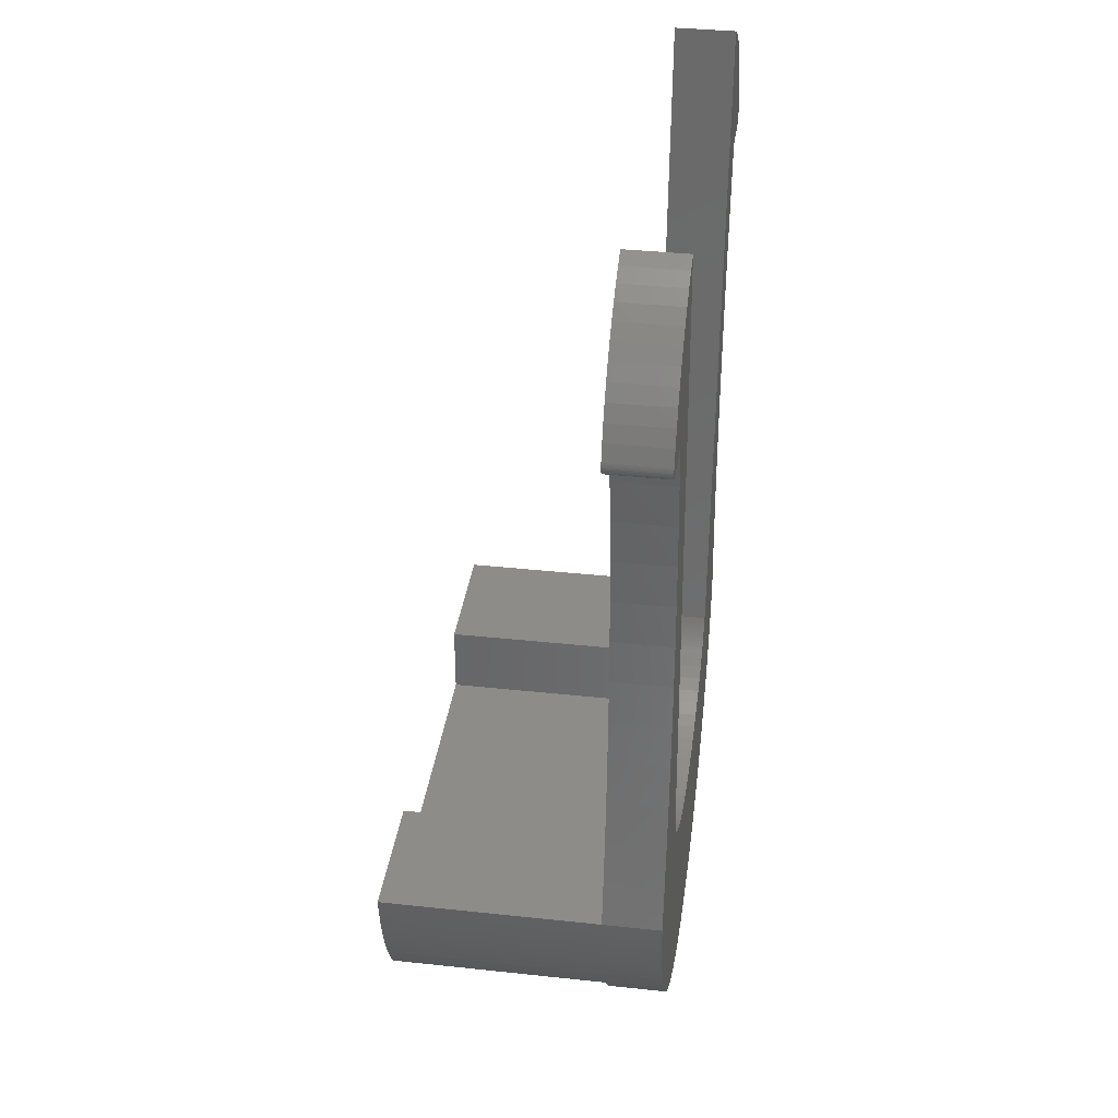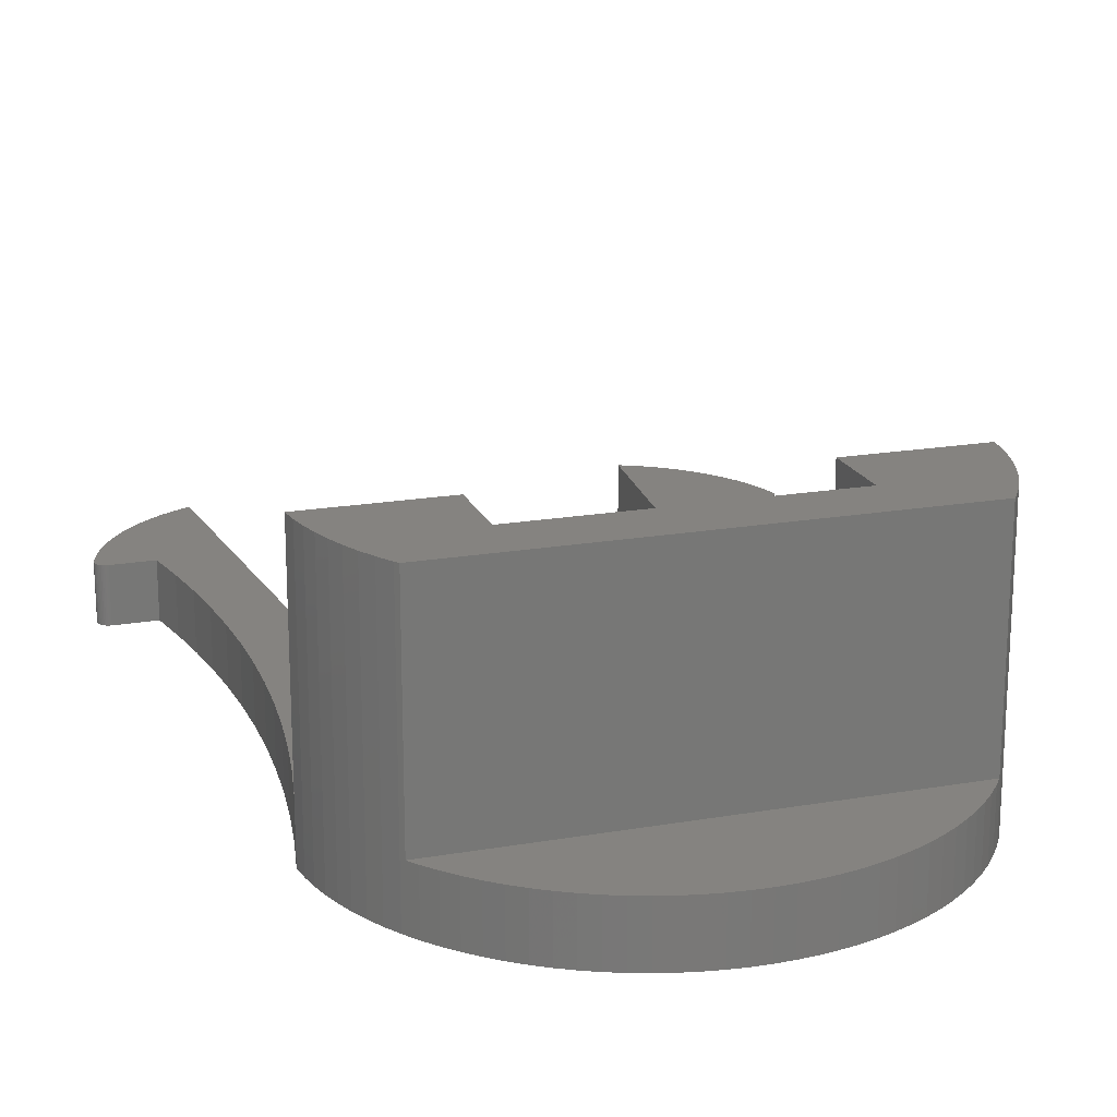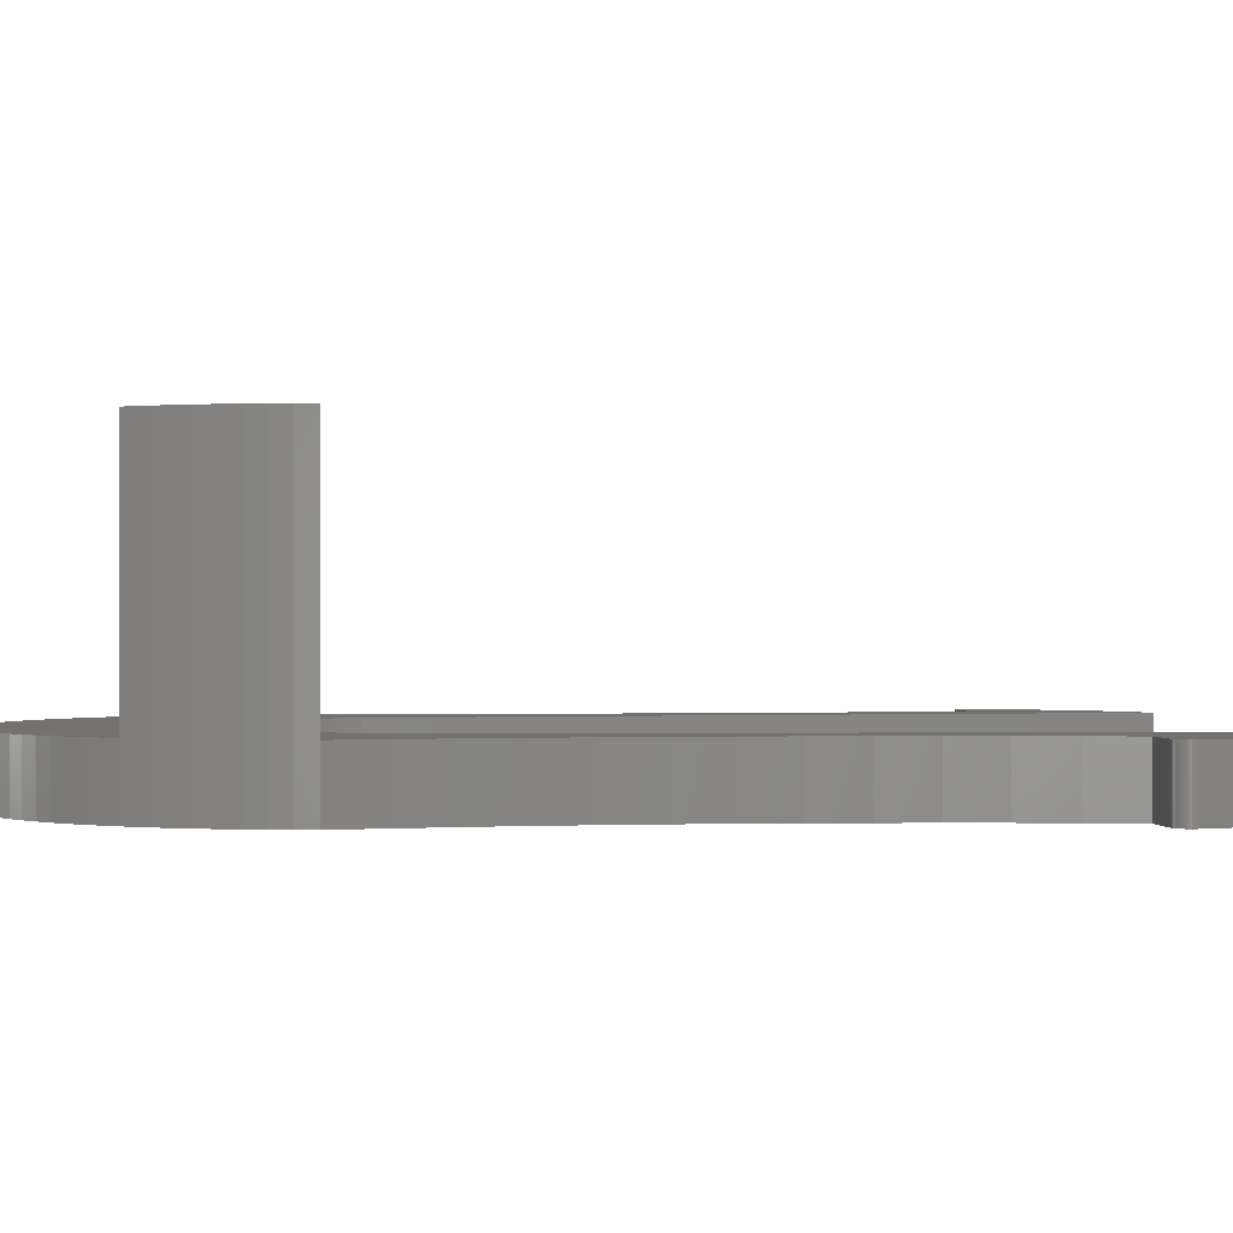
<metadata>
{"format":"stl","ext":"stl","renderer":"f3d","projection":"perspective","resolution":1024,"background":"white","views":[{"elev":36.4,"azim":98.0,"up":"+Y"},{"elev":19.1,"azim":-18.1,"up":"+Z"},{"elev":-0.0,"azim":83.6,"up":"+Z"}]}
</metadata>
<code>
# stl→obj: 338 verts, 708 faces
v -482.8 -249.6 71.98
v -484.3 -249.6 73.98
v -484.3 -249.6 71.98
v -482.8 -249.6 73.98
v -503.3 -249.6 71.98
v -504.8 -249.6 73.98
v -504.8 -249.6 71.98
v -503.3 -249.6 73.98
v -497.1 -269.5 73.98
v -496.6 -269.7 71.98
v -497.1 -269.5 71.98
v -496.6 -269.7 73.98
v -495.7 -270 73.98
v -495.2 -270.1 71.98
v -495.7 -270 71.98
v -495.2 -270.1 73.98
v -494.8 -270.2 73.98
v -494.3 -270.3 71.98
v -494.8 -270.2 71.98
v -494.3 -270.3 73.98
v -498.7 -268.4 73.98
v -498.3 -268.7 71.98
v -498.7 -268.4 71.98
v -498.3 -268.7 73.98
v -497.9 -269 71.98
v -497.9 -269 73.98
v -497.5 -269.3 71.98
v -497.5 -269.3 73.98
v -496.2 -269.9 71.98
v -496.2 -269.9 73.98
v -493.8 -270.3 71.98
v -493.8 -270.3 73.98
v -493.3 -270.3 71.98
v -493.3 -270.3 73.98
v -492.8 -270.2 71.98
v -492.8 -270.2 73.98
v -492.3 -270.1 73.98
v -491.8 -270 71.98
v -492.3 -270.1 71.98
v -491.8 -270 73.98
v -490 -269.3 73.98
v -489.6 -269 71.98
v -490 -269.3 71.98
v -489.6 -269 73.98
v -489.2 -268.7 71.98
v -489.2 -268.7 73.98
v -490.9 -269.7 73.98
v -490.5 -269.5 71.98
v -490.9 -269.7 71.98
v -490.5 -269.5 73.98
v -491.4 -269.9 73.98
v -491.4 -269.9 71.98
v -488.8 -268.4 71.98
v -488.8 -268.4 73.98
v -488.8 -271.1 81.48
v -498.8 -271.1 73.98
v -498.8 -271.1 81.48
v -488.8 -271.1 73.98
v -498.8 -268.6 81.48
v -503.3 -268.6 73.98
v -503.3 -268.6 81.48
v -498.8 -268.6 73.98
v -484.3 -268.6 81.48
v -488.8 -268.6 73.98
v -488.8 -268.6 81.48
v -484.3 -268.6 73.98
v -503.2 -269.2 81.48
v -503.3 -268.6 71.98
v -503.2 -269.2 71.98
v -503.1 -269.7 71.98
v -503.1 -269.7 81.48
v -502.9 -270.3 81.48
v -502.9 -270.3 71.98
v -502.8 -270.9 71.98
v -502.8 -270.9 81.48
v -502.5 -271.4 81.48
v -502.5 -271.4 71.98
v -502.3 -271.9 71.98
v -502.3 -271.9 81.48
v -502 -272.4 81.48
v -502 -272.4 71.98
v -501.7 -272.9 81.48
v -501.7 -272.9 71.98
v -501.4 -273.4 73.98
v -501.4 -273.4 71.98
v -501.6 -273.1 73.98
v -501.6 -273.1 81.48
v -501 -273.9 71.98
v -501 -273.9 73.98
v -500.6 -274.3 71.98
v -500.6 -274.3 73.98
v -500.2 -274.7 71.98
v -500.2 -274.7 73.98
v -499.7 -275.1 71.98
v -499.7 -275.1 73.98
v -499.3 -275.4 71.98
v -499.3 -275.4 73.98
v -498.8 -275.7 71.98
v -498.8 -275.7 73.98
v -498.3 -276 71.98
v -498.3 -276 73.98
v -497.7 -276.3 71.98
v -497.7 -276.3 73.98
v -497.2 -276.5 71.98
v -497.2 -276.5 73.98
v -496.6 -276.7 71.98
v -496.6 -276.7 73.98
v -496.1 -276.9 71.98
v -496.1 -276.9 73.98
v -495.5 -277 71.98
v -495.5 -277 73.98
v -494.9 -277.1 71.98
v -494.9 -277.1 73.98
v -494.4 -277.1 71.98
v -494.4 -277.1 73.98
v -493.8 -277.2 71.98
v -493.8 -277.2 73.98
v -493.2 -277.1 71.98
v -493.2 -277.1 73.98
v -492.6 -277.1 71.98
v -492.6 -277.1 73.98
v -492 -277 71.98
v -492 -277 73.98
v -491.5 -276.9 71.98
v -491.5 -276.9 73.98
v -490.9 -276.7 71.98
v -490.9 -276.7 73.98
v -490.3 -276.5 71.98
v -490.3 -276.5 73.98
v -489.8 -276.3 71.98
v -489.8 -276.3 73.98
v -489.3 -276 71.98
v -489.3 -276 73.98
v -488.8 -275.7 71.98
v -488.8 -275.7 73.98
v -488.3 -275.4 71.98
v -488.3 -275.4 73.98
v -487.8 -275.1 71.98
v -487.8 -275.1 73.98
v -487.4 -274.7 71.98
v -487.4 -274.7 73.98
v -486.9 -274.3 73.98
v -486.9 -274.3 71.98
v -486.5 -273.9 73.98
v -486.5 -273.9 71.98
v -486.2 -273.4 71.98
v -486.2 -273.4 73.98
v -485.8 -272.9 71.98
v -485.9 -273.1 73.98
v -485.8 -272.9 81.48
v -485.9 -273.1 81.48
v -485.5 -272.4 81.48
v -485.5 -272.4 71.98
v -485.2 -271.9 81.48
v -485.2 -271.9 71.98
v -485 -271.4 81.48
v -485 -271.4 71.98
v -484.8 -270.9 71.98
v -484.8 -270.9 81.48
v -484.6 -270.3 71.98
v -484.6 -270.3 81.48
v -484.5 -269.7 71.98
v -484.5 -269.7 81.48
v -484.3 -269.2 81.48
v -484.3 -269.2 71.98
v -484.3 -268.6 71.98
v -488.8 -268.3 71.98
v -488.8 -268.3 73.98
v -488.2 -267.3 73.98
v -488.2 -267.2 71.98
v -488.2 -267.3 71.98
v -488.2 -267.2 73.98
v -488.3 -267.4 73.98
v -488.3 -267.4 71.98
v -488.3 -267.5 71.98
v -488.3 -267.5 73.98
v -488.4 -267.7 71.98
v -488.4 -267.7 73.98
v -488.4 -267.8 71.98
v -488.4 -267.8 73.98
v -488.5 -267.9 71.98
v -488.5 -267.9 73.98
v -488.5 -268 71.98
v -488.5 -268 73.98
v -488.6 -268.1 71.98
v -488.6 -268.1 73.98
v -488.6 -268.2 71.98
v -488.6 -268.2 73.98
v -488.7 -268.2 71.98
v -488.7 -268.2 73.98
v -498.8 -268.3 71.98
v -498.8 -268.3 73.98
v -498.9 -268.2 73.98
v -498.9 -268.2 71.98
v -498.9 -268.1 73.98
v -498.9 -268.1 71.98
v -499 -268 73.98
v -499 -268 71.98
v -499 -267.9 73.98
v -499 -267.9 71.98
v -499.1 -267.8 73.98
v -499.1 -267.8 71.98
v -499.1 -267.7 73.98
v -499.1 -267.7 71.98
v -499.2 -267.6 73.98
v -499.2 -267.6 71.98
v -499.2 -267.5 73.98
v -499.2 -267.5 71.98
v -499.3 -267.4 73.98
v -499.3 -267.4 71.98
v -499.3 -267.3 73.98
v -499.3 -267.3 71.98
v -499.3 -267.2 73.98
v -499.3 -267.2 71.98
v -505.2 -249.1 73.98
v -505.1 -249 71.98
v -505.2 -249.1 71.98
v -505.1 -249 73.98
v -505 -248.5 71.98
v -505 -248.5 73.98
v -504.8 -248 73.98
v -504.8 -248 71.98
v -504.5 -247.5 71.98
v -504.5 -247.5 73.98
v -504.2 -247 73.98
v -504.2 -247 71.98
v -503.9 -246.6 73.98
v -503.9 -246.6 71.98
v -503.5 -246.2 73.98
v -503.5 -246.2 71.98
v -503.1 -245.8 71.98
v -503.1 -245.8 73.98
v -502.7 -245.4 71.98
v -502.7 -245.4 73.98
v -502.2 -245.1 71.98
v -502.2 -245.1 73.98
v -501.8 -244.8 71.98
v -501.8 -244.8 73.98
v -501.3 -244.6 71.98
v -501.3 -244.6 73.98
v -486.3 -244.6 73.98
v -485.8 -244.8 71.98
v -486.3 -244.6 71.98
v -485.8 -244.8 73.98
v -485.3 -245.1 71.98
v -485.3 -245.1 73.98
v -484.8 -245.4 71.98
v -484.8 -245.4 73.98
v -484.4 -245.8 71.98
v -484.4 -245.8 73.98
v -484 -246.2 71.98
v -484 -246.2 73.98
v -483.6 -246.6 71.98
v -483.6 -246.6 73.98
v -483.3 -247 71.98
v -483.3 -247 73.98
v -483 -247.5 71.98
v -483 -247.5 73.98
v -482.8 -248 71.98
v -482.8 -248 73.98
v -482.6 -248.5 73.98
v -482.6 -248.5 71.98
v -482.4 -249 71.98
v -482.4 -249 73.98
v -482.4 -249.1 71.98
v -482.4 -249.1 73.98
v -504.9 -249.6 73.98
v -504.9 -249.6 71.98
v -504.9 -249.5 73.98
v -504.9 -249.5 71.98
v -505 -249.5 73.98
v -505 -249.5 71.98
v -505.1 -249.4 73.98
v -505.1 -249.4 71.98
v -505.1 -249.3 71.98
v -505.1 -249.3 73.98
v -505.2 -249.3 73.98
v -505.2 -249.3 71.98
v -505.2 -249.2 71.98
v -505.2 -249.2 73.98
v -482.4 -249.2 71.98
v -482.4 -249.2 73.98
v -482.4 -249.3 71.98
v -482.4 -249.3 73.98
v -482.4 -249.4 71.98
v -482.4 -249.4 73.98
v -482.5 -249.4 71.98
v -482.5 -249.4 73.98
v -482.5 -249.5 71.98
v -482.5 -249.5 73.98
v -482.6 -249.5 73.98
v -482.6 -249.5 71.98
v -482.7 -249.6 73.98
v -482.7 -249.6 71.98
v -503 -267 71.98
v -503 -267 73.98
v -502.7 -265.4 73.98
v -502.7 -265.4 71.98
v -502.5 -263.9 73.98
v -502.5 -263.9 71.98
v -502.4 -262.3 73.98
v -502.4 -262.3 71.98
v -502.3 -260.7 73.98
v -502.3 -260.7 71.98
v -502.3 -259.1 73.98
v -502.3 -259.1 71.98
v -502.3 -257.5 71.98
v -502.3 -257.5 73.98
v -502.4 -255.9 71.98
v -502.4 -255.9 73.98
v -502.5 -254.3 71.98
v -502.5 -254.3 73.98
v -502.7 -252.7 71.98
v -502.7 -252.7 73.98
v -503 -251.1 71.98
v -503 -251.1 73.98
v -484.6 -251.1 71.98
v -484.8 -252.7 71.98
v -485 -254.3 71.98
v -485.2 -255.9 71.98
v -485.2 -257.5 71.98
v -485.3 -259.1 71.98
v -485.2 -260.7 71.98
v -485.2 -262.3 71.98
v -485 -263.9 71.98
v -484.8 -265.4 71.98
v -484.6 -267 71.98
v -484.6 -251.1 73.98
v -484.8 -252.7 73.98
v -485 -254.3 73.98
v -485.2 -255.9 73.98
v -485.2 -257.5 73.98
v -485.3 -259.1 73.98
v -485.2 -260.7 73.98
v -485.2 -262.3 73.98
v -485 -263.9 73.98
v -484.8 -265.4 73.98
v -484.6 -267 73.98
f 1 2 3
f 2 1 4
f 5 6 7
f 6 5 8
f 9 10 11
f 10 9 12
f 13 14 15
f 14 13 16
f 17 18 19
f 18 17 20
f 16 19 14
f 19 16 17
f 21 22 23
f 22 21 24
f 24 25 22
f 25 24 26
f 26 27 25
f 27 26 28
f 28 11 27
f 11 28 9
f 12 29 10
f 29 12 30
f 30 15 29
f 15 30 13
f 20 31 18
f 31 20 32
f 32 33 31
f 33 32 34
f 34 35 33
f 35 34 36
f 37 38 39
f 38 37 40
f 41 42 43
f 42 41 44
f 36 39 35
f 39 36 37
f 44 45 42
f 45 44 46
f 47 48 49
f 48 47 50
f 51 49 52
f 49 51 47
f 50 43 48
f 43 50 41
f 40 52 38
f 52 40 51
f 46 53 45
f 53 46 54
f 55 56 57
f 56 55 58
f 59 60 61
f 60 59 62
f 59 56 62
f 56 59 57
f 63 64 65
f 64 63 66
f 55 64 58
f 64 55 65
f 67 68 69
f 68 67 60
f 60 67 61
f 70 67 69
f 67 70 71
f 72 70 73
f 70 72 71
f 74 72 73
f 72 74 75
f 76 74 77
f 74 76 75
f 78 76 77
f 76 78 79
f 80 78 81
f 78 80 79
f 82 81 83
f 81 82 80
f 84 83 85
f 83 84 86
f 83 86 82
f 82 86 87
f 88 84 85
f 84 88 89
f 90 89 88
f 89 90 91
f 92 91 90
f 91 92 93
f 94 93 92
f 93 94 95
f 96 95 94
f 95 96 95
f 95 96 97
f 98 97 96
f 97 98 99
f 100 99 98
f 99 100 101
f 102 101 100
f 101 102 103
f 104 103 102
f 103 104 105
f 106 105 104
f 105 106 107
f 108 107 106
f 107 108 109
f 110 109 108
f 109 110 111
f 112 111 110
f 111 112 113
f 114 113 112
f 113 114 115
f 116 115 114
f 115 116 117
f 118 117 116
f 117 118 119
f 120 119 118
f 119 120 121
f 122 121 120
f 121 122 123
f 124 123 122
f 123 124 125
f 126 125 124
f 125 126 127
f 128 127 126
f 127 128 129
f 130 129 128
f 129 130 131
f 132 131 130
f 131 132 133
f 134 133 132
f 133 134 135
f 136 135 134
f 135 136 137
f 138 137 136
f 137 138 139
f 139 138 139
f 140 139 138
f 139 140 141
f 140 142 141
f 142 140 143
f 144 143 145
f 143 144 142
f 146 144 145
f 144 146 147
f 148 149 146
f 149 148 150
f 149 150 151
f 147 146 149
f 152 148 153
f 148 152 150
f 154 153 155
f 153 154 152
f 156 155 157
f 155 156 154
f 158 156 157
f 156 158 159
f 160 159 158
f 159 160 161
f 162 161 160
f 161 162 163
f 164 162 165
f 162 164 163
f 166 164 165
f 164 166 66
f 164 66 63
f 67 59 61
f 59 67 57
f 57 67 71
f 57 71 72
f 57 72 75
f 57 75 76
f 57 76 55
f 65 164 63
f 164 65 55
f 164 55 163
f 163 55 161
f 161 55 159
f 159 55 156
f 156 55 76
f 156 76 79
f 156 79 154
f 154 79 80
f 154 80 152
f 152 80 82
f 152 82 150
f 150 82 87
f 150 87 151
f 84 149 86
f 149 84 147
f 147 84 89
f 147 89 144
f 144 89 91
f 144 91 142
f 142 91 93
f 142 93 141
f 141 93 95
f 141 95 139
f 139 95 95
f 139 95 139
f 139 95 97
f 139 97 137
f 137 97 99
f 137 99 135
f 135 99 101
f 135 101 133
f 133 101 103
f 133 103 131
f 131 103 129
f 129 103 105
f 129 105 107
f 129 107 127
f 127 107 125
f 125 107 109
f 125 109 123
f 123 109 111
f 123 111 121
f 121 111 113
f 121 113 119
f 119 113 115
f 119 115 117
f 149 87 86
f 87 149 151
f 54 167 53
f 167 54 168
f 169 170 171
f 170 169 172
f 173 171 174
f 171 173 169
f 175 173 174
f 173 175 176
f 177 176 175
f 176 177 178
f 179 178 177
f 178 179 180
f 181 180 179
f 180 181 182
f 183 182 181
f 182 183 184
f 185 184 183
f 184 185 186
f 187 186 185
f 186 187 188
f 189 188 187
f 188 189 190
f 167 190 189
f 190 167 168
f 191 21 23
f 21 191 192
f 193 191 194
f 191 193 192
f 195 194 196
f 194 195 193
f 197 196 198
f 196 197 195
f 199 198 200
f 198 199 197
f 201 200 202
f 200 201 199
f 203 202 204
f 202 203 201
f 205 204 206
f 204 205 203
f 207 206 208
f 206 207 205
f 209 208 210
f 208 209 207
f 211 210 212
f 210 211 209
f 213 212 214
f 212 213 211
f 215 216 217
f 216 215 218
f 218 219 216
f 219 218 220
f 219 221 222
f 221 219 220
f 221 223 222
f 223 221 224
f 223 225 226
f 225 223 224
f 226 227 228
f 227 226 225
f 228 229 230
f 229 228 227
f 229 231 230
f 231 229 232
f 232 233 231
f 233 232 234
f 234 235 233
f 235 234 236
f 236 237 235
f 237 236 238
f 238 239 237
f 239 238 240
f 241 242 243
f 242 241 244
f 244 245 242
f 245 244 246
f 246 247 245
f 247 246 248
f 248 249 247
f 249 248 250
f 250 251 249
f 251 250 252
f 252 253 251
f 253 252 254
f 254 255 253
f 255 254 256
f 256 257 255
f 257 256 258
f 258 259 257
f 259 258 260
f 259 261 262
f 261 259 260
f 261 263 262
f 263 261 264
f 264 265 263
f 265 264 266
f 7 6 7
f 6 7 6
f 7 267 268
f 267 7 6
f 268 269 270
f 269 268 267
f 270 271 272
f 271 270 269
f 272 271 272
f 271 272 271
f 272 273 274
f 273 272 271
f 273 274 274
f 274 273 273
f 273 275 274
f 275 273 276
f 275 277 278
f 277 275 276
f 277 279 278
f 279 277 280
f 279 215 217
f 215 279 280
f 215 217 217
f 217 215 215
f 266 265 265
f 265 266 266
f 266 281 265
f 281 266 282
f 282 283 281
f 283 282 284
f 284 283 283
f 283 284 284
f 284 285 283
f 285 284 286
f 286 287 285
f 287 286 288
f 288 289 287
f 289 288 290
f 289 290 289
f 290 289 290
f 289 291 292
f 291 289 290
f 292 293 294
f 293 292 291
f 294 293 294
f 293 294 293
f 294 4 1
f 4 294 293
f 60 295 68
f 295 60 296
f 295 297 298
f 297 295 296
f 298 299 300
f 299 298 297
f 300 301 302
f 301 300 299
f 302 303 304
f 303 302 301
f 304 305 306
f 305 304 303
f 305 307 306
f 307 305 308
f 308 309 307
f 309 308 310
f 310 311 309
f 311 310 312
f 312 313 311
f 313 312 314
f 314 315 313
f 315 314 316
f 315 8 5
f 8 315 316
f 242 170 243
f 170 242 245
f 170 245 247
f 170 247 249
f 170 249 251
f 170 251 253
f 170 253 3
f 3 253 255
f 3 255 257
f 3 257 259
f 3 259 262
f 3 262 263
f 3 263 265
f 3 265 265
f 3 265 281
f 3 281 283
f 3 283 283
f 3 283 285
f 3 285 287
f 3 287 289
f 3 289 289
f 3 289 292
f 3 292 294
f 3 294 294
f 3 294 1
f 170 3 317
f 170 317 318
f 170 318 319
f 170 319 320
f 170 320 321
f 170 321 322
f 170 322 323
f 170 323 324
f 170 324 325
f 170 325 326
f 170 326 327
f 170 327 166
f 170 166 171
f 171 166 174
f 174 166 175
f 175 166 177
f 177 166 179
f 179 166 181
f 181 166 183
f 183 166 185
f 185 166 187
f 187 166 189
f 189 166 167
f 167 166 53
f 53 166 45
f 45 166 165
f 45 165 42
f 42 165 43
f 43 165 162
f 43 162 48
f 48 162 49
f 49 162 52
f 52 162 160
f 52 160 38
f 38 160 39
f 39 160 35
f 35 160 33
f 33 160 31
f 31 160 73
f 73 160 74
f 74 160 158
f 74 158 77
f 77 158 157
f 77 157 78
f 78 157 155
f 78 155 81
f 81 155 153
f 81 153 83
f 83 153 148
f 83 148 85
f 85 148 146
f 85 146 88
f 88 146 145
f 88 145 143
f 88 143 90
f 90 143 140
f 90 140 92
f 92 140 94
f 94 140 138
f 94 138 96
f 96 138 136
f 96 136 134
f 96 134 98
f 98 134 132
f 98 132 100
f 100 132 130
f 100 130 102
f 102 130 128
f 102 128 104
f 104 128 126
f 104 126 106
f 106 126 124
f 106 124 108
f 108 124 122
f 108 122 110
f 110 122 120
f 110 120 112
f 112 120 118
f 112 118 114
f 114 118 116
f 214 237 239
f 237 214 235
f 235 214 233
f 233 214 231
f 231 214 230
f 230 214 228
f 228 214 5
f 228 5 226
f 226 5 223
f 223 5 222
f 222 5 219
f 219 5 216
f 216 5 217
f 217 5 217
f 217 5 279
f 279 5 278
f 278 5 275
f 275 5 274
f 274 5 274
f 274 5 272
f 272 5 272
f 272 5 270
f 270 5 268
f 268 5 7
f 5 214 315
f 315 214 313
f 313 214 311
f 311 214 309
f 309 214 307
f 307 214 306
f 306 214 304
f 304 214 302
f 302 214 300
f 300 214 298
f 298 214 295
f 295 214 68
f 68 214 212
f 68 212 210
f 68 210 208
f 68 208 206
f 68 206 204
f 68 204 202
f 68 202 200
f 68 200 198
f 68 198 196
f 68 196 194
f 68 194 191
f 68 191 23
f 68 23 22
f 68 22 69
f 69 22 25
f 69 25 27
f 69 27 70
f 70 27 11
f 70 11 10
f 70 10 29
f 70 29 73
f 73 29 15
f 73 15 14
f 73 14 19
f 73 19 18
f 73 18 31
f 7 7 5
f 239 213 214
f 213 239 240
f 6 8 6
f 238 213 240
f 213 238 236
f 213 236 234
f 213 234 232
f 213 232 229
f 213 229 227
f 213 227 8
f 8 227 225
f 8 225 224
f 8 224 221
f 8 221 220
f 8 220 218
f 8 218 215
f 8 215 215
f 8 215 280
f 8 280 277
f 8 277 276
f 8 276 273
f 8 273 273
f 8 273 271
f 8 271 271
f 8 271 269
f 8 269 267
f 8 267 6
f 213 8 316
f 213 316 314
f 213 314 312
f 213 312 310
f 213 310 308
f 213 308 305
f 213 305 303
f 213 303 301
f 213 301 299
f 213 299 297
f 213 297 296
f 213 296 60
f 213 60 211
f 211 60 209
f 209 60 207
f 207 60 205
f 205 60 203
f 203 60 201
f 201 60 199
f 199 60 197
f 197 60 195
f 195 60 193
f 193 60 192
f 192 60 21
f 21 60 62
f 21 62 24
f 24 62 56
f 24 56 26
f 26 56 28
f 28 56 9
f 9 56 12
f 12 56 30
f 30 56 13
f 13 56 16
f 16 56 17
f 17 56 20
f 20 56 32
f 172 244 241
f 244 172 246
f 246 172 248
f 248 172 250
f 250 172 252
f 252 172 254
f 254 172 2
f 254 2 256
f 256 2 258
f 258 2 260
f 260 2 261
f 261 2 264
f 264 2 266
f 266 2 266
f 266 2 282
f 282 2 284
f 284 2 284
f 284 2 286
f 286 2 288
f 288 2 290
f 290 2 290
f 290 2 291
f 291 2 293
f 293 2 293
f 293 2 4
f 2 172 328
f 328 172 329
f 329 172 330
f 330 172 331
f 331 172 332
f 332 172 333
f 333 172 334
f 334 172 335
f 335 172 336
f 336 172 337
f 337 172 338
f 338 172 66
f 66 172 169
f 66 169 173
f 66 173 176
f 66 176 178
f 66 178 180
f 66 180 182
f 66 182 184
f 66 184 186
f 66 186 188
f 66 188 190
f 66 190 168
f 66 168 54
f 66 54 64
f 64 54 46
f 64 46 58
f 58 46 44
f 58 44 41
f 58 41 50
f 58 50 47
f 58 47 51
f 58 51 40
f 58 40 37
f 58 37 36
f 58 36 34
f 58 34 32
f 58 32 56
f 2 317 3
f 317 2 328
f 317 329 318
f 329 317 328
f 318 330 319
f 330 318 329
f 319 331 320
f 331 319 330
f 320 332 321
f 332 320 331
f 321 333 322
f 333 321 332
f 333 323 322
f 323 333 334
f 334 324 323
f 324 334 335
f 335 325 324
f 325 335 336
f 336 326 325
f 326 336 337
f 337 327 326
f 327 337 338
f 327 66 166
f 66 327 338
f 172 243 170
f 243 172 241

</code>
